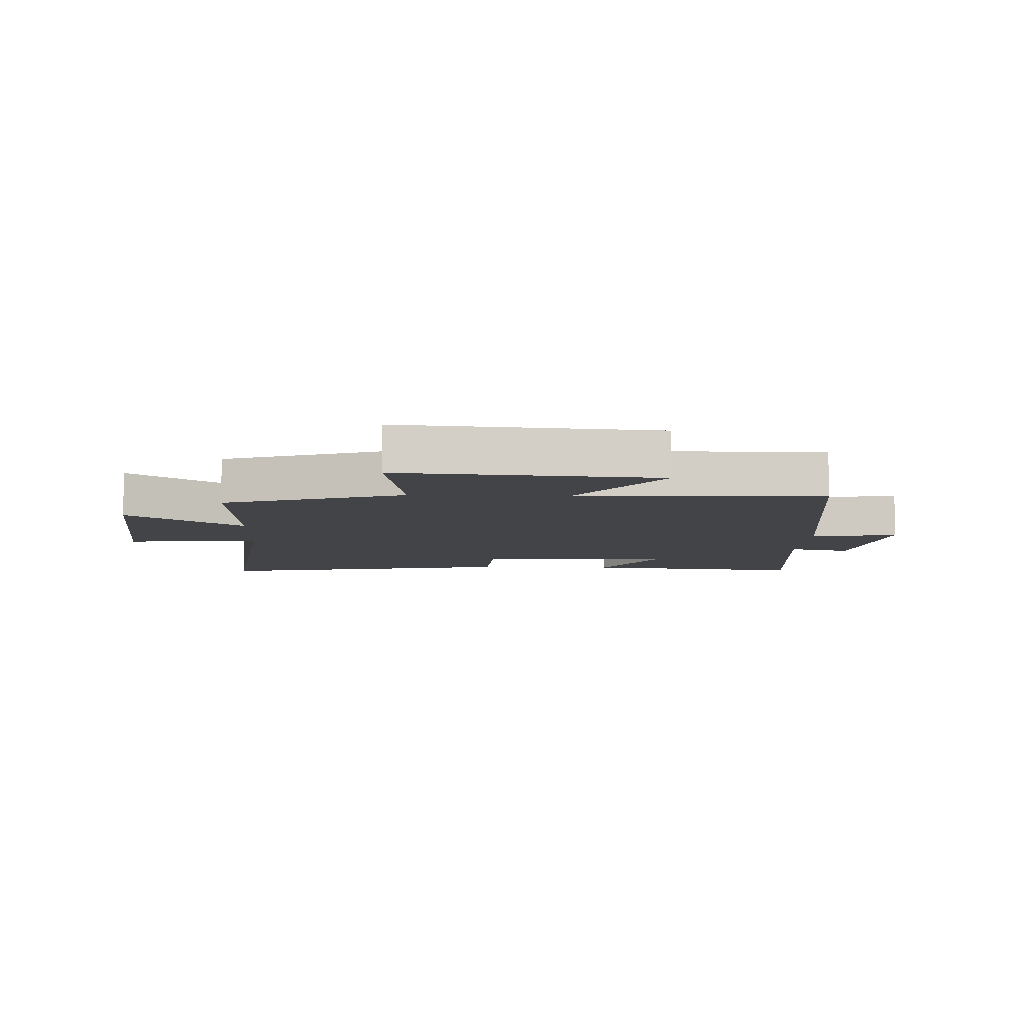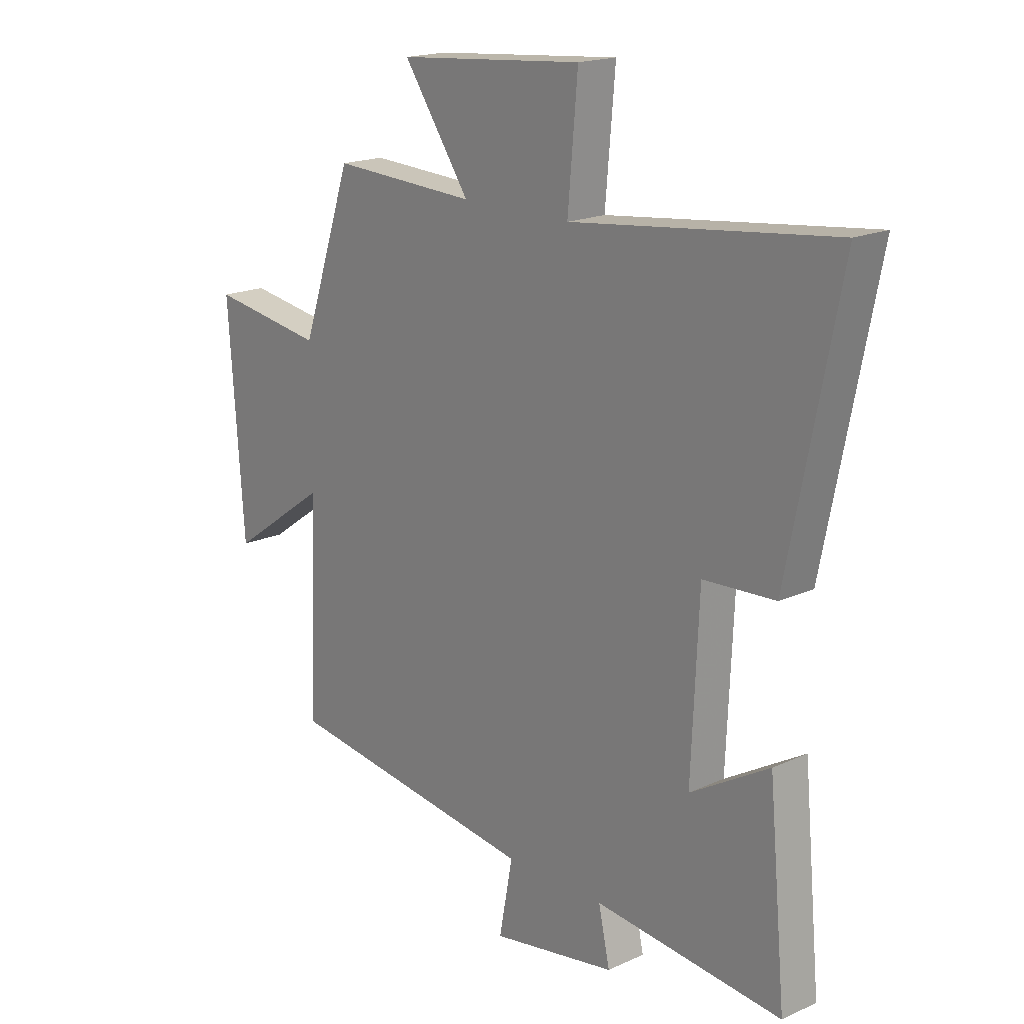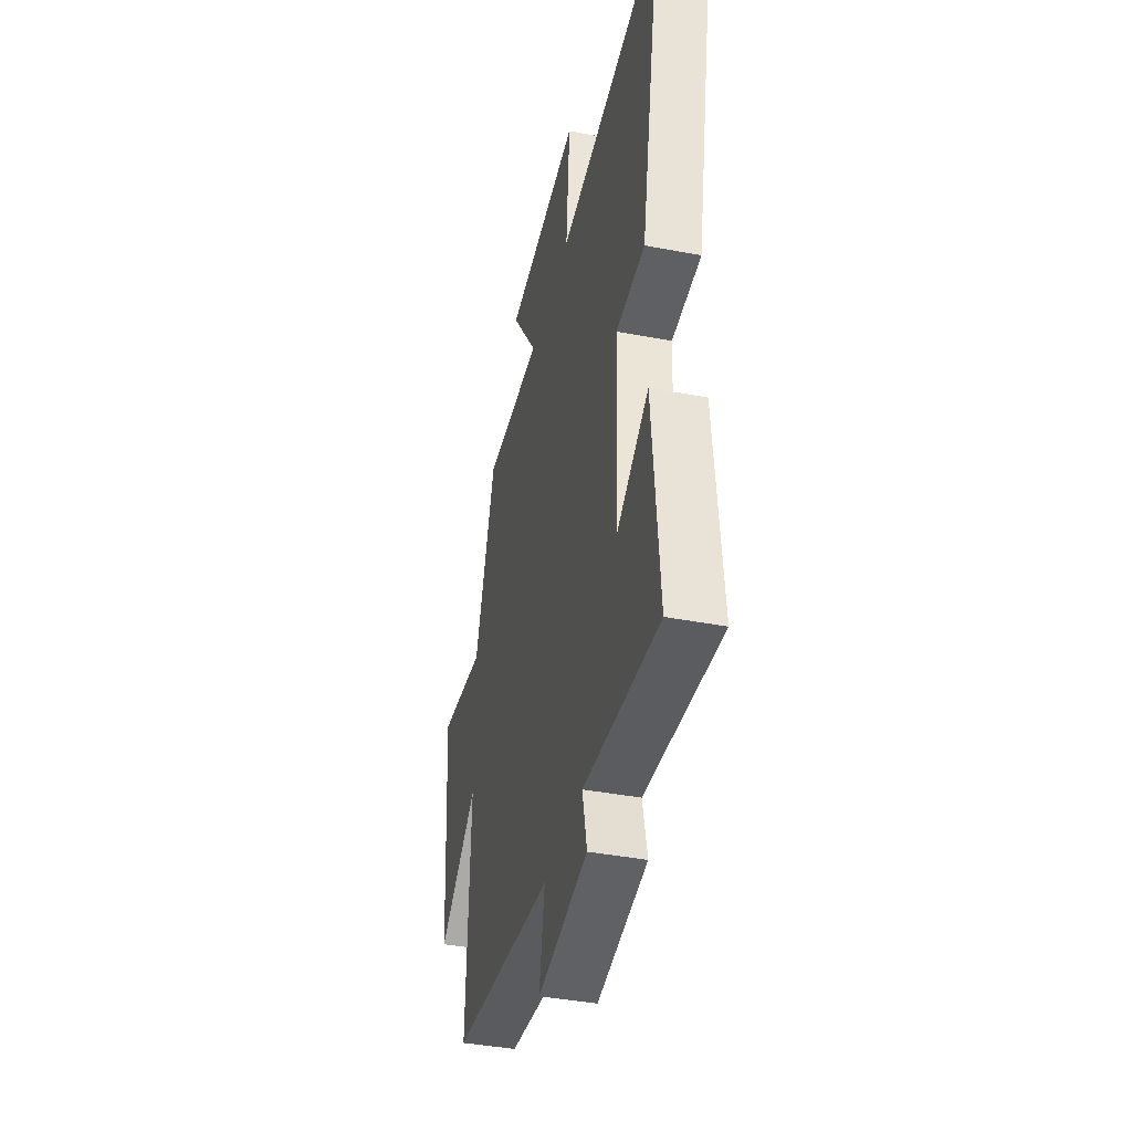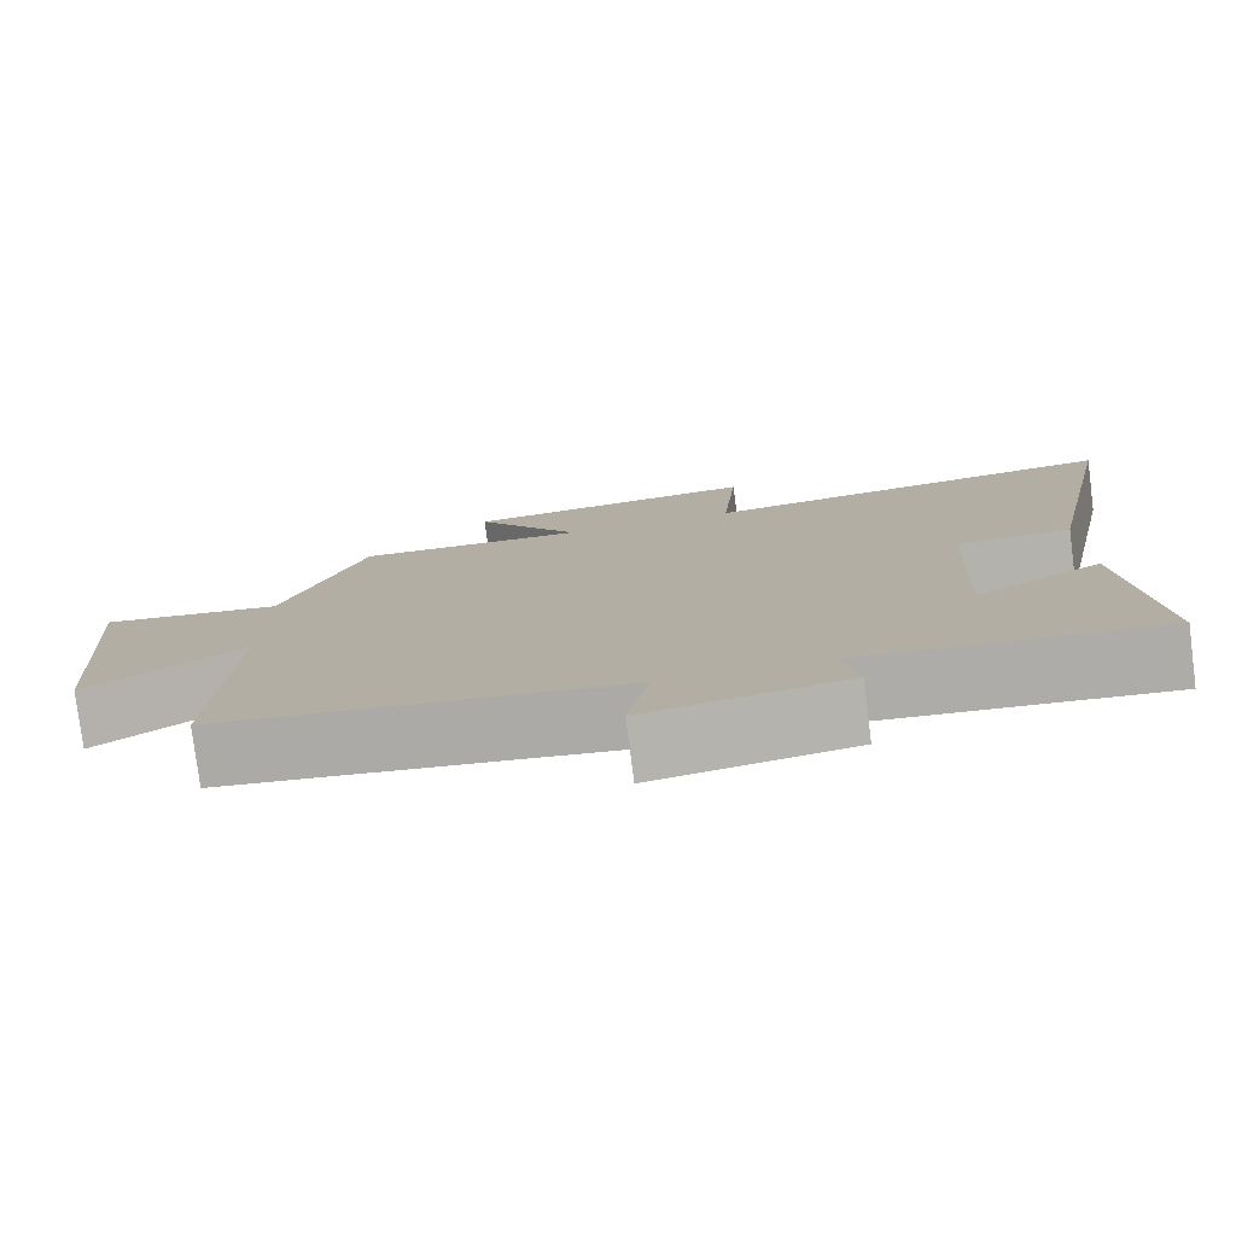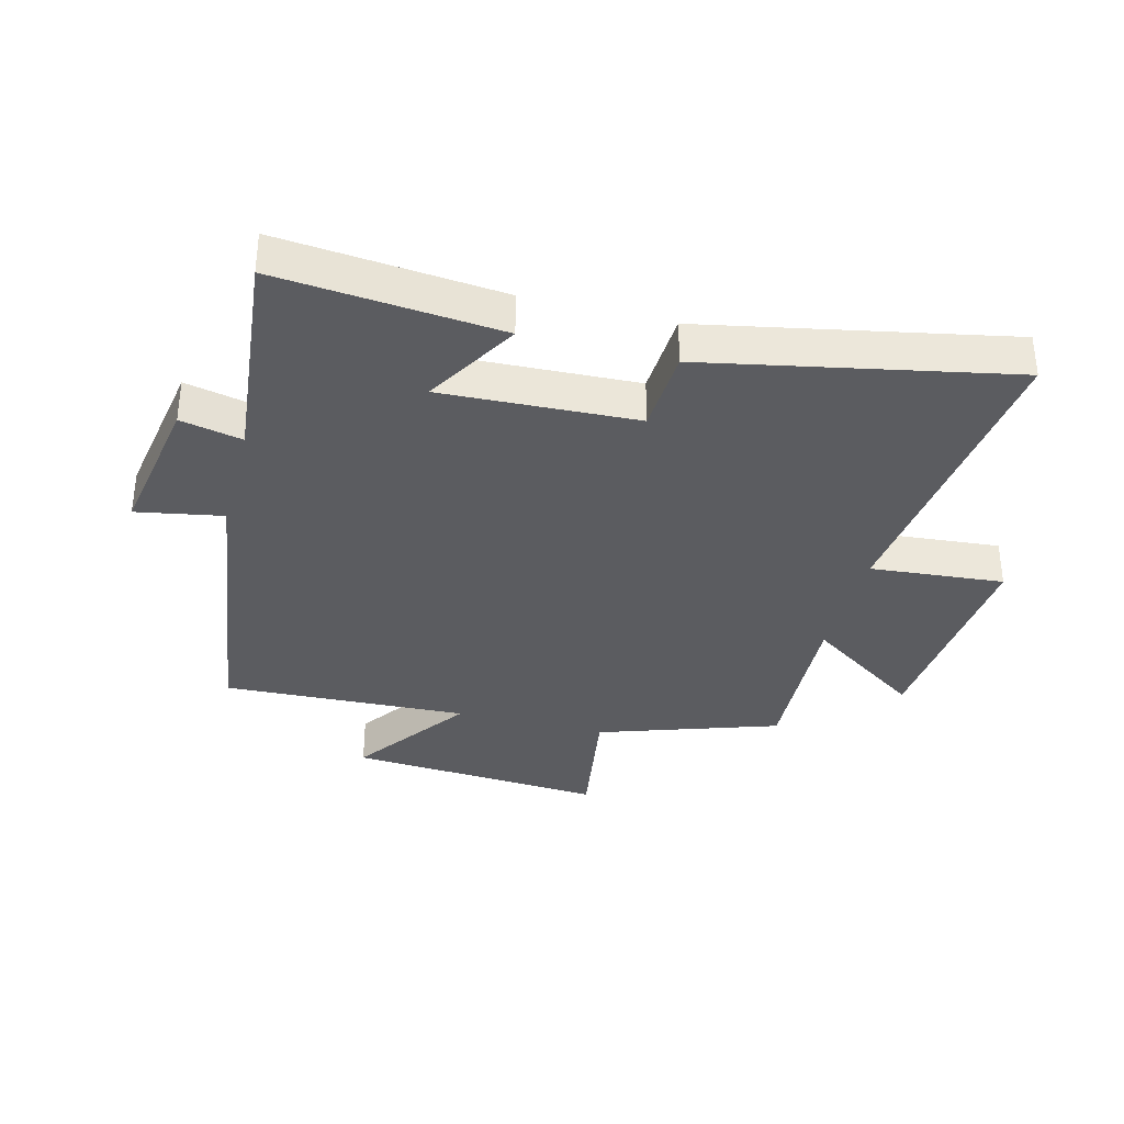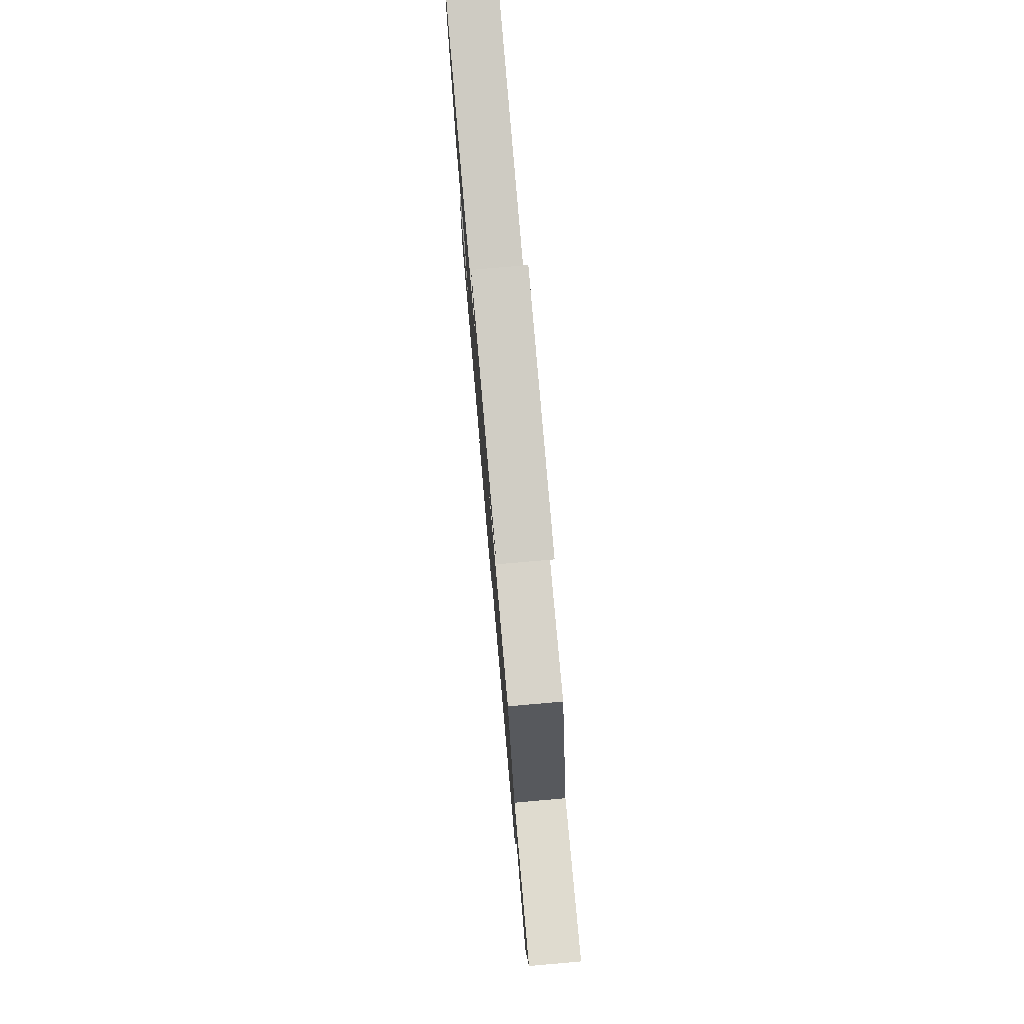
<metadata>
{"format":"obj","ext":"obj","renderer":"f3d","projection":"perspective","resolution":1024,"background":"white","views":[{"elev":-7.8,"azim":87.3,"up":"+Y"},{"elev":18.2,"azim":-131.6,"up":"+Z"},{"elev":-40.8,"azim":-103.1,"up":"+Z"},{"elev":-78.7,"azim":-172.7,"up":"+Z"},{"elev":-35.0,"azim":-104.6,"up":"+Y"},{"elev":79.0,"azim":85.0,"up":"+Z"}]}
</metadata>
<code>
v 0.517 0.07 -0.43
v 0.023 0.07 -0.5
v 0.049 0.07 -0.641
v -0.193 0.07 -0.601
v -0.171 0.07 -0.5
v -0.534 0.07 -0.538
v -0.5 0.07 -0.174
v -0.347 0.07 -0.263
v -0.361 0.07 0.055
v -0.5 0.07 0.062
v -0.599 0.07 0.558
v -0.092 0.07 0.5
v -0.111 0.07 0.718
v 0.249 0.07 0.688
v 0.12 0.07 0.5
v 0.401 0.07 0.514
v 0.5 0.07 0.221
v 0.721 0.07 0.256
v 0.691 0.07 -0.164
v 0.5 0.07 -0.029
v 0.517 0 -0.43
v 0.023 0 -0.5
v 0.049 0 -0.641
v -0.193 0 -0.601
v -0.171 0 -0.5
v -0.534 0 -0.538
v -0.5 0 -0.174
v -0.347 0 -0.263
v -0.361 0 0.055
v -0.5 0 0.062
v -0.599 0 0.558
v -0.092 0 0.5
v -0.111 0 0.718
v 0.249 0 0.688
v 0.12 0 0.5
v 0.401 0 0.514
v 0.5 0 0.221
v 0.721 0 0.256
v 0.691 0 -0.164
v 0.5 0 -0.029
f 17 18 19 20
f 15 16 17 20
f 15 20 1 2
f 12 13 14 15
f 12 15 2
f 9 10 11 12
f 8 9 12 2
f 5 6 7 8
f 5 8 2 3
f 3 4 5
f 40 39 38 37
f 40 37 36 35
f 22 21 40 35
f 35 34 33 32
f 22 35 32
f 32 31 30 29
f 22 32 29 28
f 28 27 26 25
f 23 22 28 25
f 25 24 23
f 1 21 22 2
f 2 22 23 3
f 3 23 24 4
f 4 24 25 5
f 5 25 26 6
f 6 26 27 7
f 7 27 28 8
f 8 28 29 9
f 9 29 30 10
f 10 30 31 11
f 11 31 32 12
f 12 32 33 13
f 13 33 34 14
f 14 34 35 15
f 15 35 36 16
f 16 36 37 17
f 17 37 38 18
f 18 38 39 19
f 19 39 40 20
f 20 40 21 1

</code>
